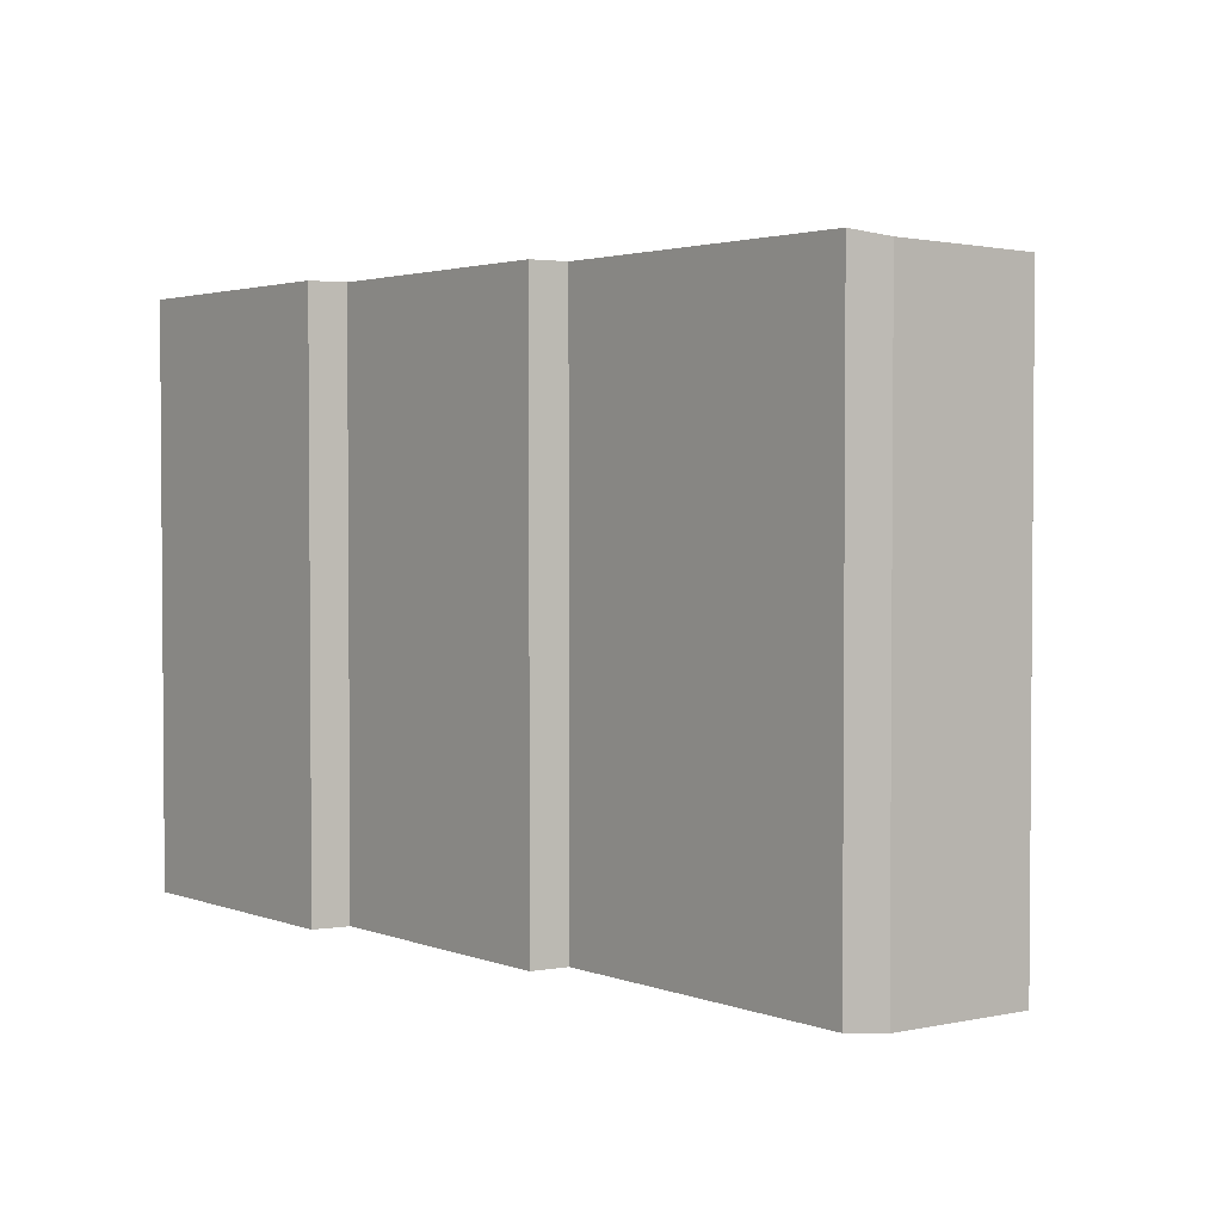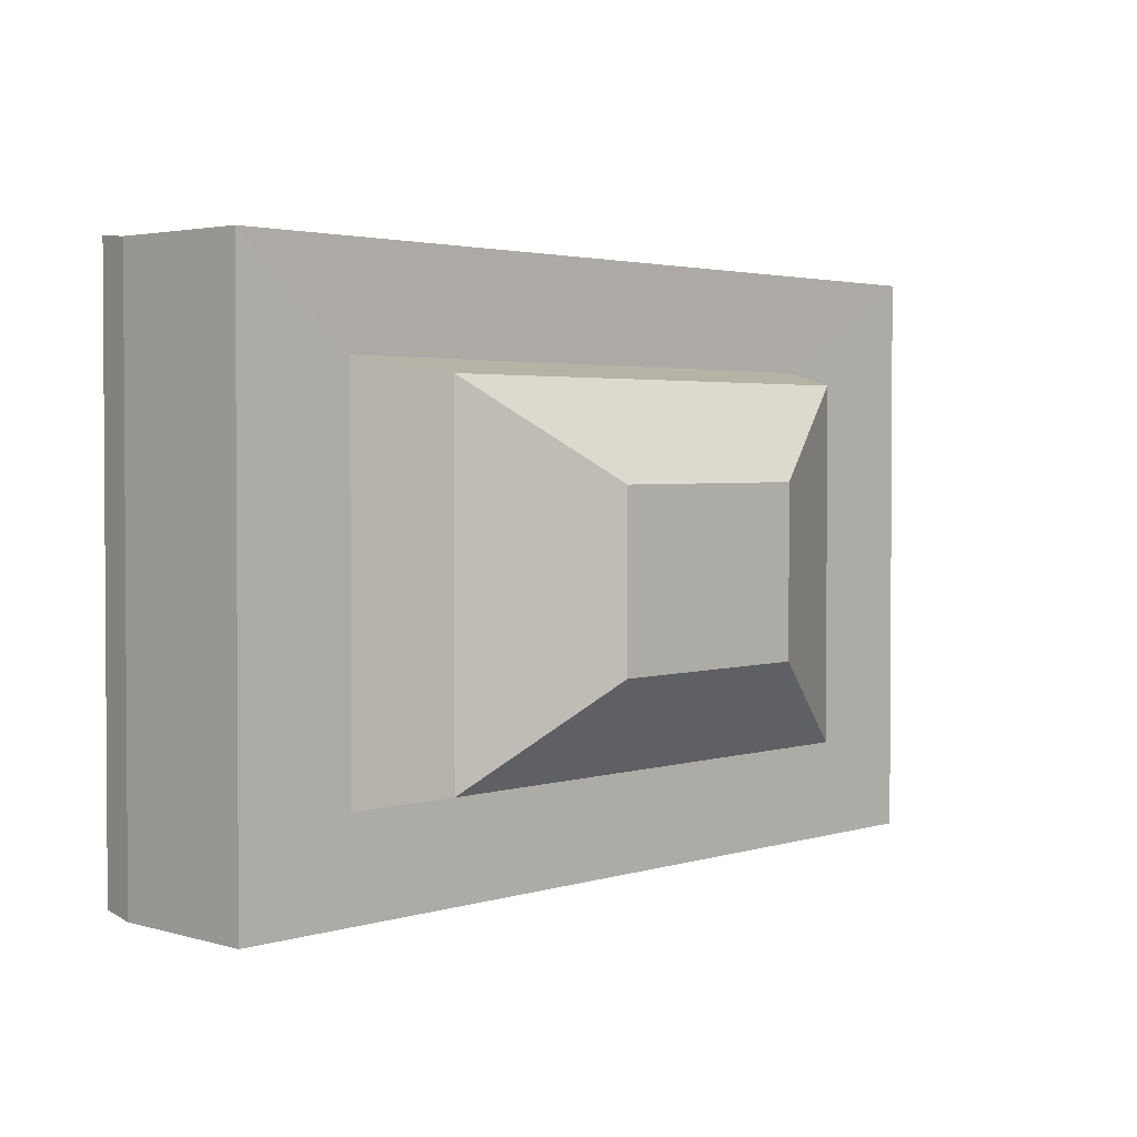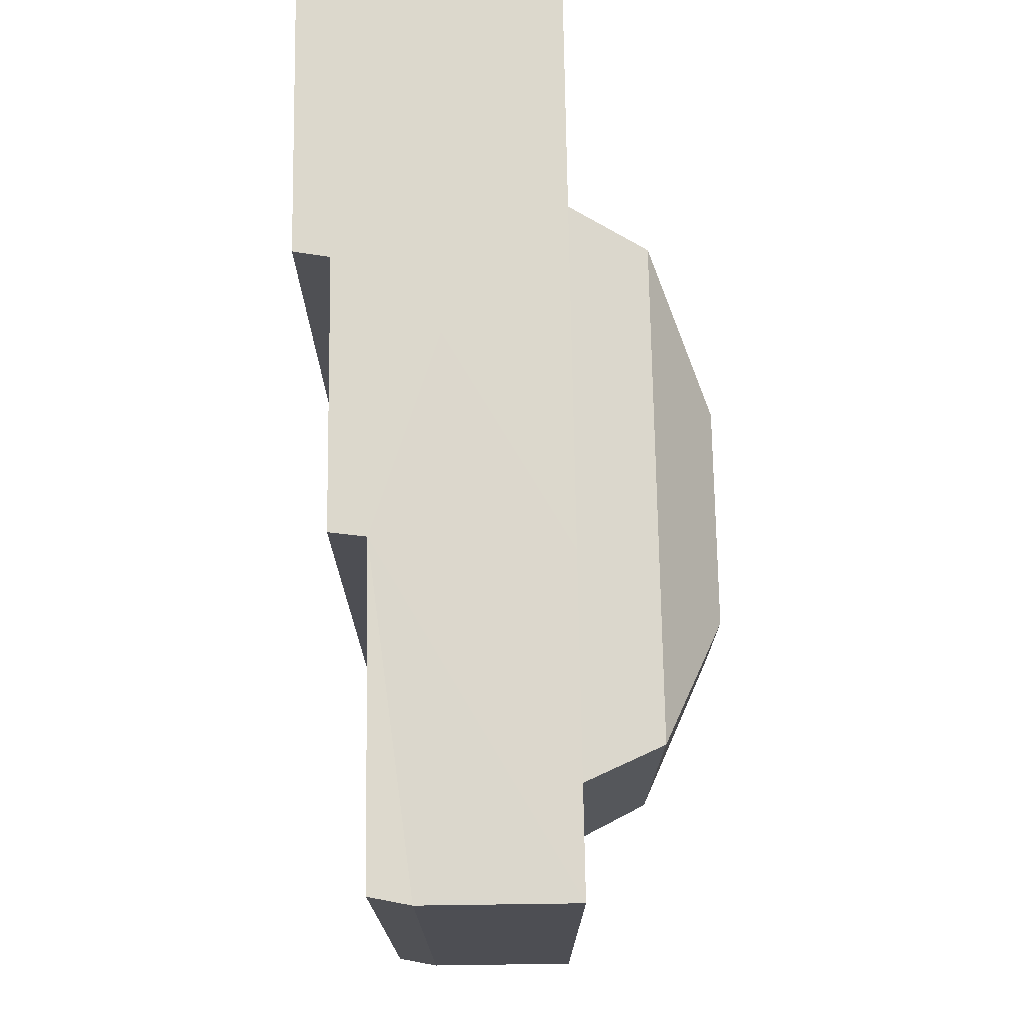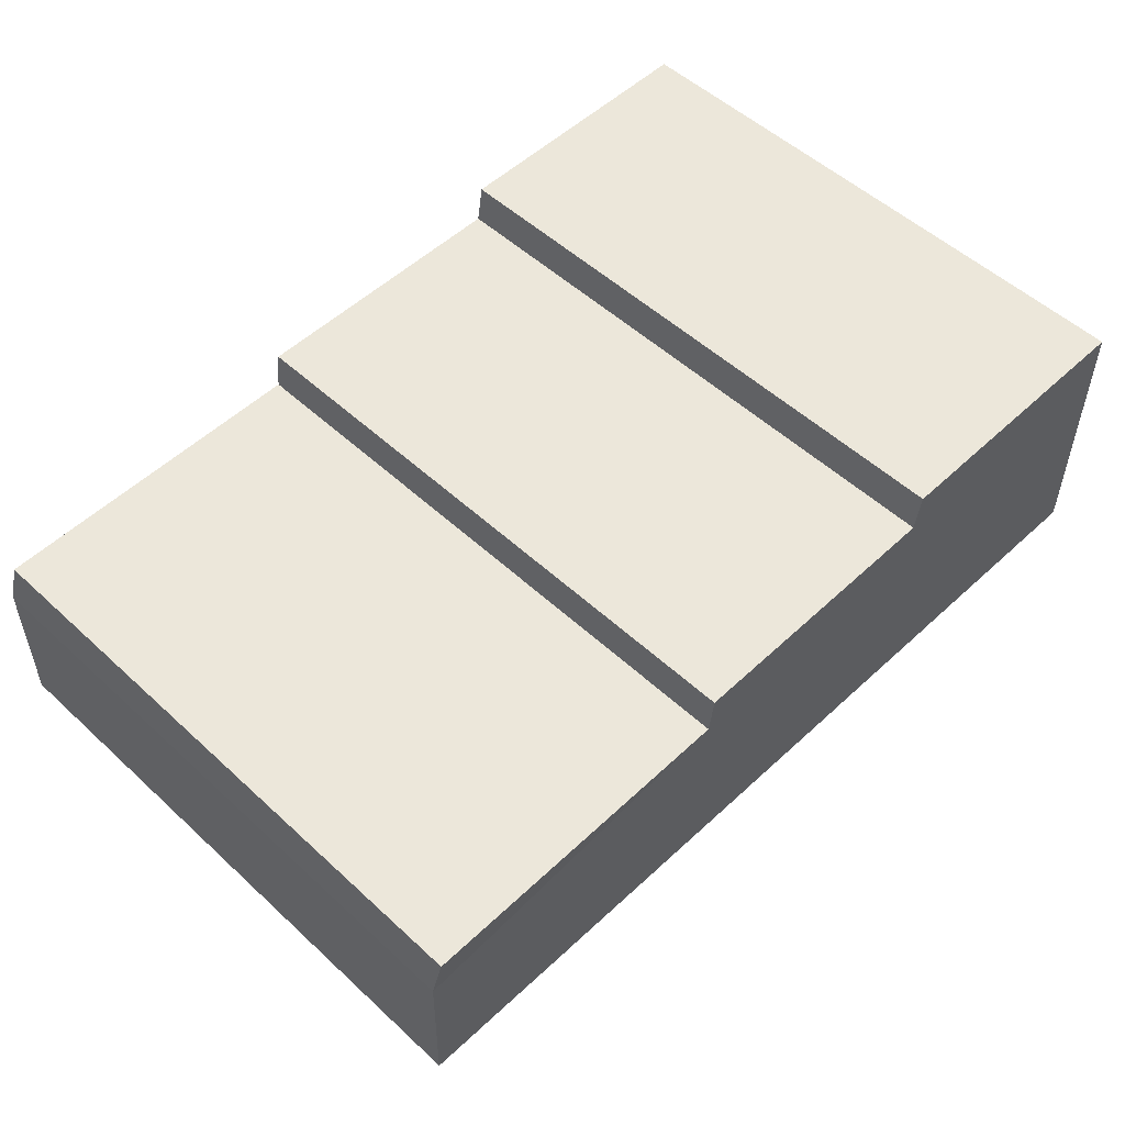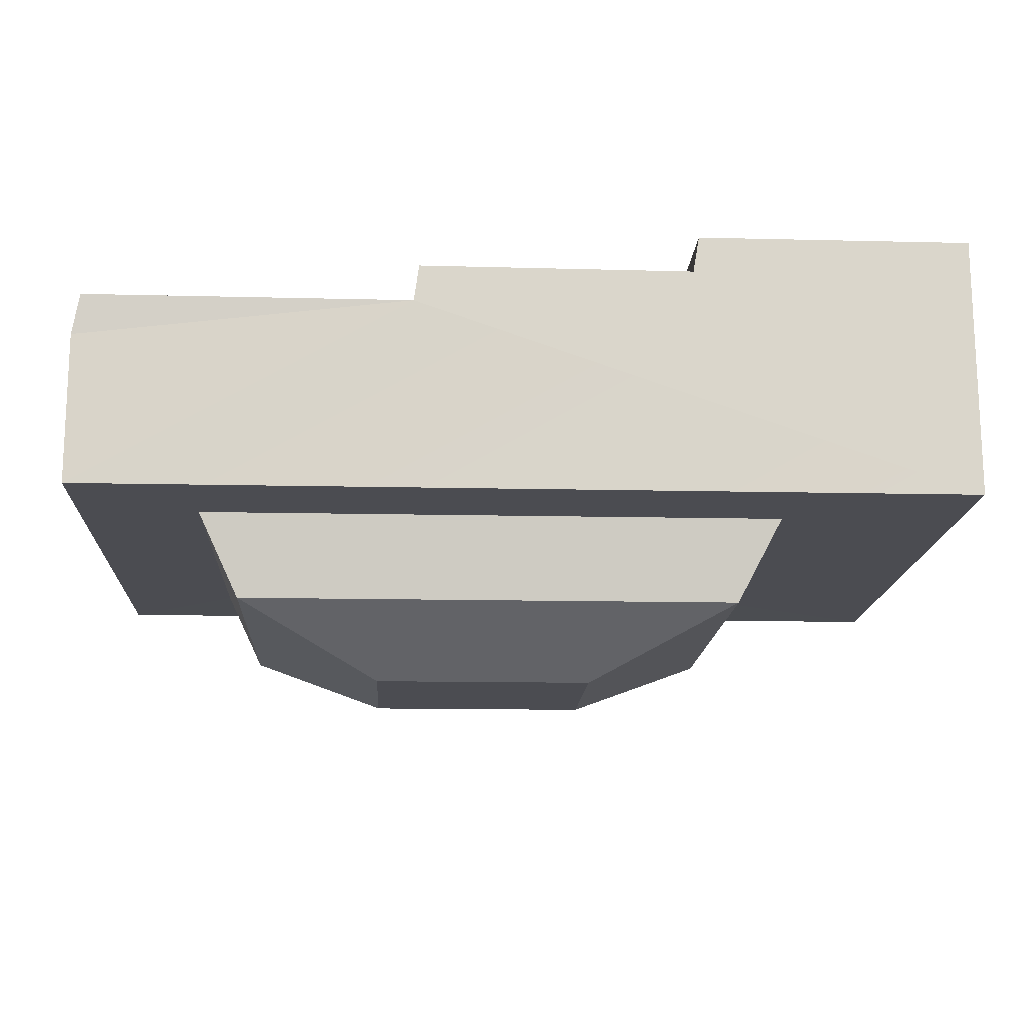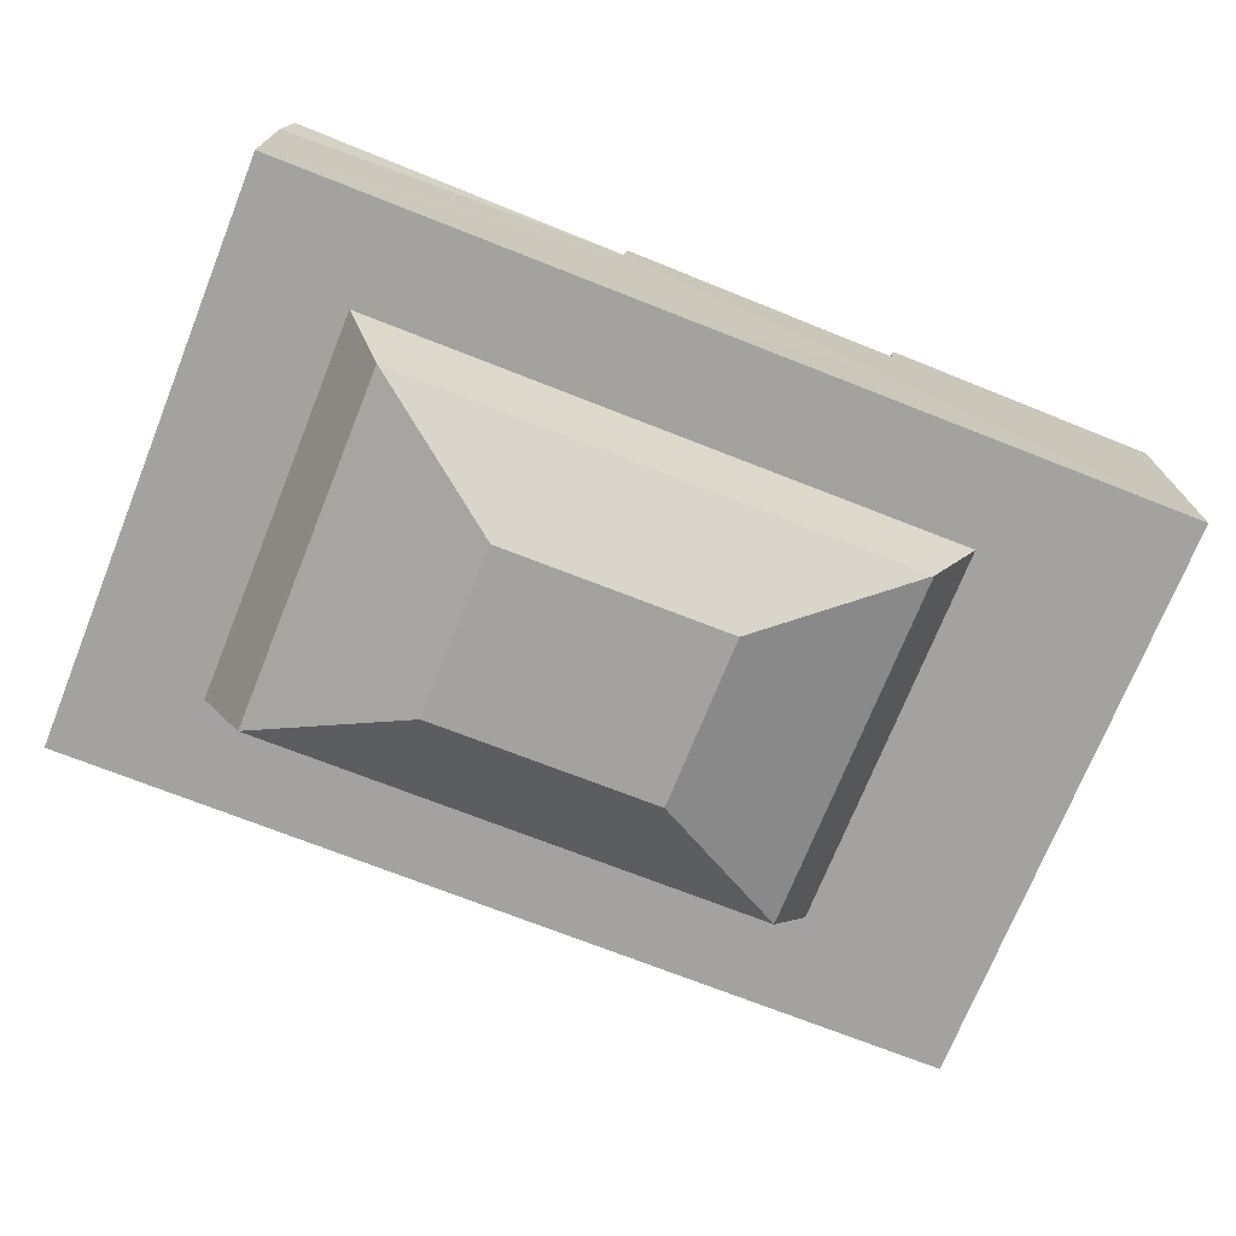
<metadata>
{"format":"obj","ext":"obj","renderer":"f3d","projection":"perspective","resolution":1024,"background":"white","views":[{"elev":2.6,"azim":51.6,"up":"+Y"},{"elev":2.1,"azim":133.5,"up":"+Y"},{"elev":72.7,"azim":89.1,"up":"+Y"},{"elev":52.8,"azim":134.7,"up":"+Z"},{"elev":-15.5,"azim":176.9,"up":"+Z"},{"elev":-72.6,"azim":158.1,"up":"+Z"}]}
</metadata>
<code>
g sm_TraningPro_Stair_collision
v -0.0781 -0.2863 -1.273
v -0.5674 -0.5955 -1.049
v 1.145 -0.6122 -1.049
v 0.6707 -0.2947 -1.273
v -0.0781 0.2725 -1.273
v 0.6707 0.2641 -1.273
v 1.145 0.5752 -1.049
v -0.5674 0.5919 -1.049
v -0.0781 -0.2863 -1.273
v 0.6707 -0.2947 -1.273
v 0.6707 0.2641 -1.273
v -0.0781 0.2725 -1.273
v 0.5607 0.9856 -0.1193
v 1.661 0.9856 -0.1203
v 1.661 -0.9781 -0.1203
v 0.5607 -0.9781 -0.1193
v 1.145 0.5752 -1.049
v 0.6707 0.2641 -1.273
v 0.6707 -0.2947 -1.273
v 1.145 -0.6122 -1.049
v -0.5674 -0.5955 -1.049
v -0.0781 -0.2863 -1.273
v -0.0781 0.2725 -1.273
v -0.5674 0.5919 -1.049
v 1.688 -0.993 -0.2568
v 0.5607 -0.9781 -0.1193
v 1.661 -0.9781 -0.1203
v 1.688 0.9708 -0.2568
v 1.688 -0.993 -0.2568
v 1.661 -0.9781 -0.1203
v 1.661 0.9856 -0.1203
v -1.33 -0.9781 0.1301
v -0.4025 -0.9781 0.1287
v -1.33 -0.9781 -0.765
v 0.5607 -0.9781 -0.1193
v 1.688 -1 -0.7653
v 0.5444 -0.9781 0.005651
v -0.381 -0.9781 0.004275
v 1.688 0.9634 -0.7653
v 1.688 -1 -0.7653
v 1.688 -0.993 -0.2568
v 1.688 0.9708 -0.2568
v 1.688 -1 -0.7653
v 1.28 -0.6676 -0.7648
v -0.7167 -0.6504 -0.7646
v -1.33 -0.9781 -0.765
v -1.33 0.9856 -0.765
v -0.7167 0.6491 -0.7646
v 1.28 0.632 -0.7648
v 1.688 0.9634 -0.7653
v 1.688 0.9634 -0.7653
v 1.28 0.632 -0.7648
v 1.28 -0.6676 -0.7648
v 1.688 -1 -0.7653
v -1.33 -0.9781 -0.765
v -0.7167 -0.6504 -0.7646
v -0.7167 0.6491 -0.7646
v -1.33 0.9856 -0.765
v 1.28 -0.6676 -0.7648
v 1.145 -0.6122 -1.049
v -0.5674 -0.5955 -1.049
v -0.7167 -0.6504 -0.7646
v -0.5674 0.5919 -1.049
v 1.145 0.5752 -1.049
v 1.28 0.632 -0.7648
v -0.7167 0.6491 -0.7646
v 1.28 0.632 -0.7648
v 1.145 0.5752 -1.049
v 1.145 -0.6122 -1.049
v 1.28 -0.6676 -0.7648
v -0.7167 -0.6504 -0.7646
v -0.5674 -0.5955 -1.049
v -0.5674 0.5919 -1.049
v -0.7167 0.6491 -0.7646
v -0.381 0.9856 0.004275
v 0.5444 0.9856 0.005651
v 0.5444 -0.9781 0.005651
v -0.381 -0.9781 0.004275
v 0.5444 0.9856 0.005651
v -0.381 0.9856 0.004275
v -1.33 0.9856 -0.765
v -0.4025 0.9856 0.1287
v -1.33 0.9856 0.1301
v 0.5607 0.9856 -0.1193
v 1.688 0.9634 -0.7653
v 0.5607 0.9856 -0.1193
v 0.5607 -0.9781 -0.1193
v 0.5444 0.9856 0.005651
v 0.5444 -0.9781 0.005651
v 0.5607 0.9856 -0.1193
v 1.688 0.9708 -0.2568
v 1.661 0.9856 -0.1203
v -1.33 0.9856 0.1301
v -0.4025 0.9856 0.1287
v -0.4025 -0.9781 0.1287
v -1.33 -0.9781 0.1301
v -0.381 0.9856 0.004275
v -0.381 -0.9781 0.004275
v -0.4025 0.9856 0.1287
v -0.381 -0.9781 0.004275
v -1.33 -0.9781 -0.765
v -0.4025 -0.9781 0.1287
v -1.33 0.9856 -0.765
v -0.381 0.9856 0.004275
v -0.4025 0.9856 0.1287
v -0.4025 0.9856 0.1287
v -0.381 -0.9781 0.004275
v -0.4025 -0.9781 0.1287
v 0.5607 -0.9781 -0.1193
v -1.33 -0.9781 -0.765
v 0.5444 -0.9781 0.005651
v -1.33 0.9856 -0.765
v 0.5607 0.9856 -0.1193
v 0.5444 0.9856 0.005651
v 1.688 -1 -0.7653
v 0.5607 -0.9781 -0.1193
v 1.688 -0.993 -0.2568
v 0.5607 0.9856 -0.1193
v 1.688 0.9634 -0.7653
v 1.688 0.9708 -0.2568
v -1.33 -0.9781 0.1301
v -1.33 -0.9781 -0.765
v -1.33 0.9856 -0.765
v -1.33 0.9856 0.1301
g sm_TraningPro_Stair_collision_0
f 3 2 1
f 4 3 1
f 7 6 5
f 8 7 5
f 11 10 9
f 12 11 9
f 15 14 13
f 16 15 13
f 19 18 17
f 20 19 17
f 23 22 21
f 24 23 21
f 27 26 25
f 30 29 28
f 31 30 28
f 34 33 32
f 36 35 34
f 38 34 37
f 41 40 39
f 42 41 39
f 45 44 43
f 46 45 43
f 49 48 47
f 50 49 47
f 53 52 51
f 54 53 51
f 57 56 55
f 58 57 55
f 61 60 59
f 62 61 59
f 65 64 63
f 66 65 63
f 69 68 67
f 70 69 67
f 73 72 71
f 74 73 71
f 77 76 75
f 78 77 75
f 81 80 79
f 83 82 81
f 85 81 84
f 88 87 86
f 89 87 88
f 92 91 90
f 95 94 93
f 96 95 93
f 99 98 97
f 102 101 100
f 105 104 103
f 108 107 106
f 111 110 109
f 114 113 112
f 117 116 115
f 120 119 118
f 123 122 121
f 124 123 121

</code>
